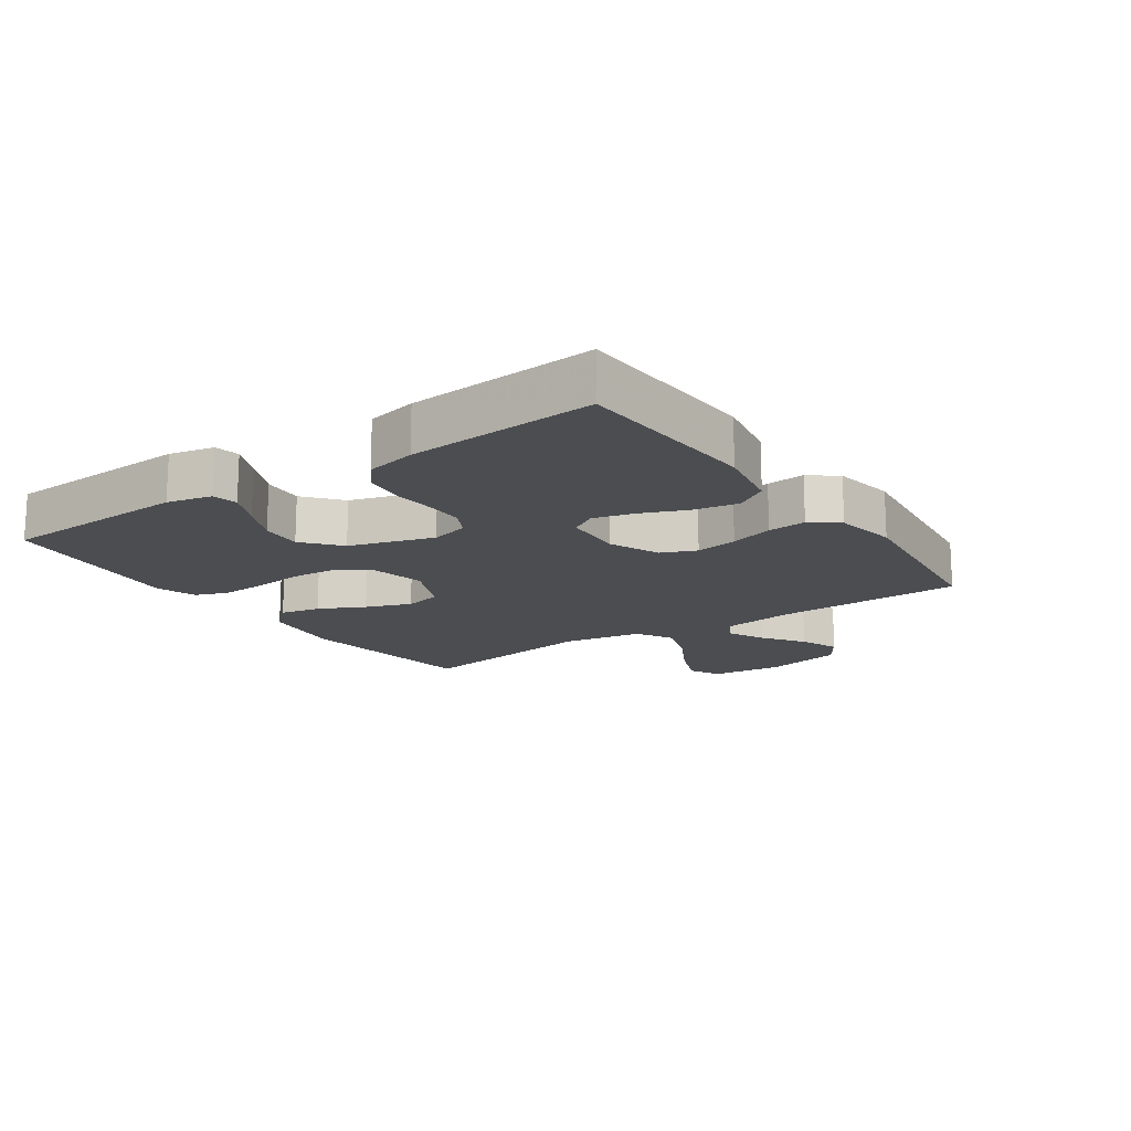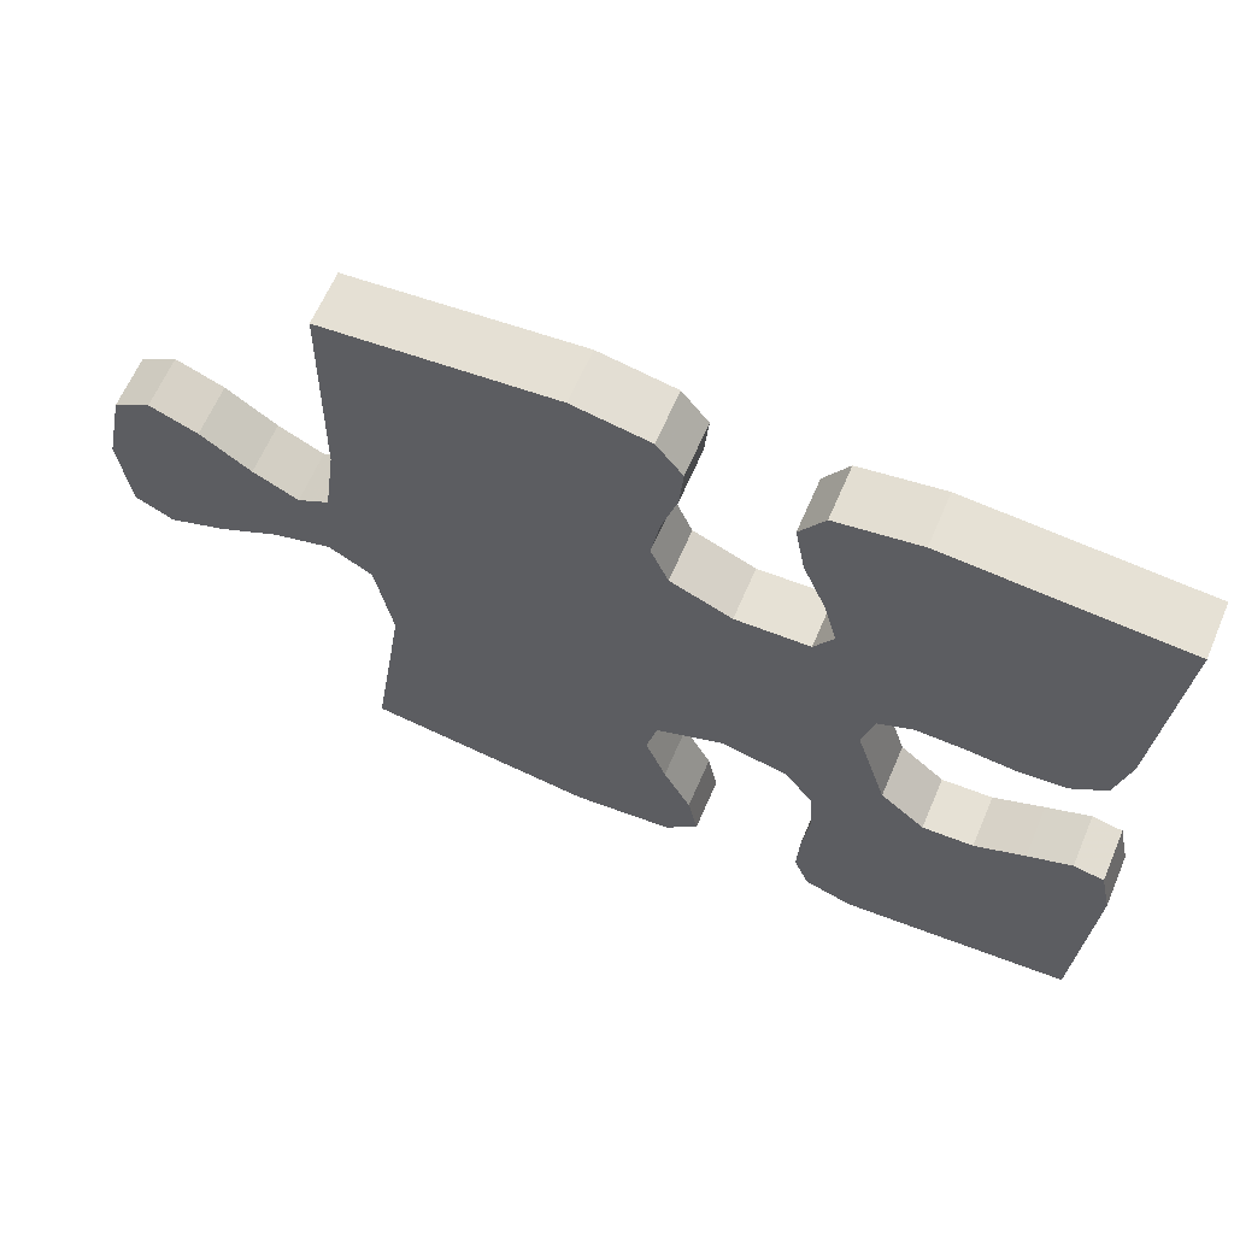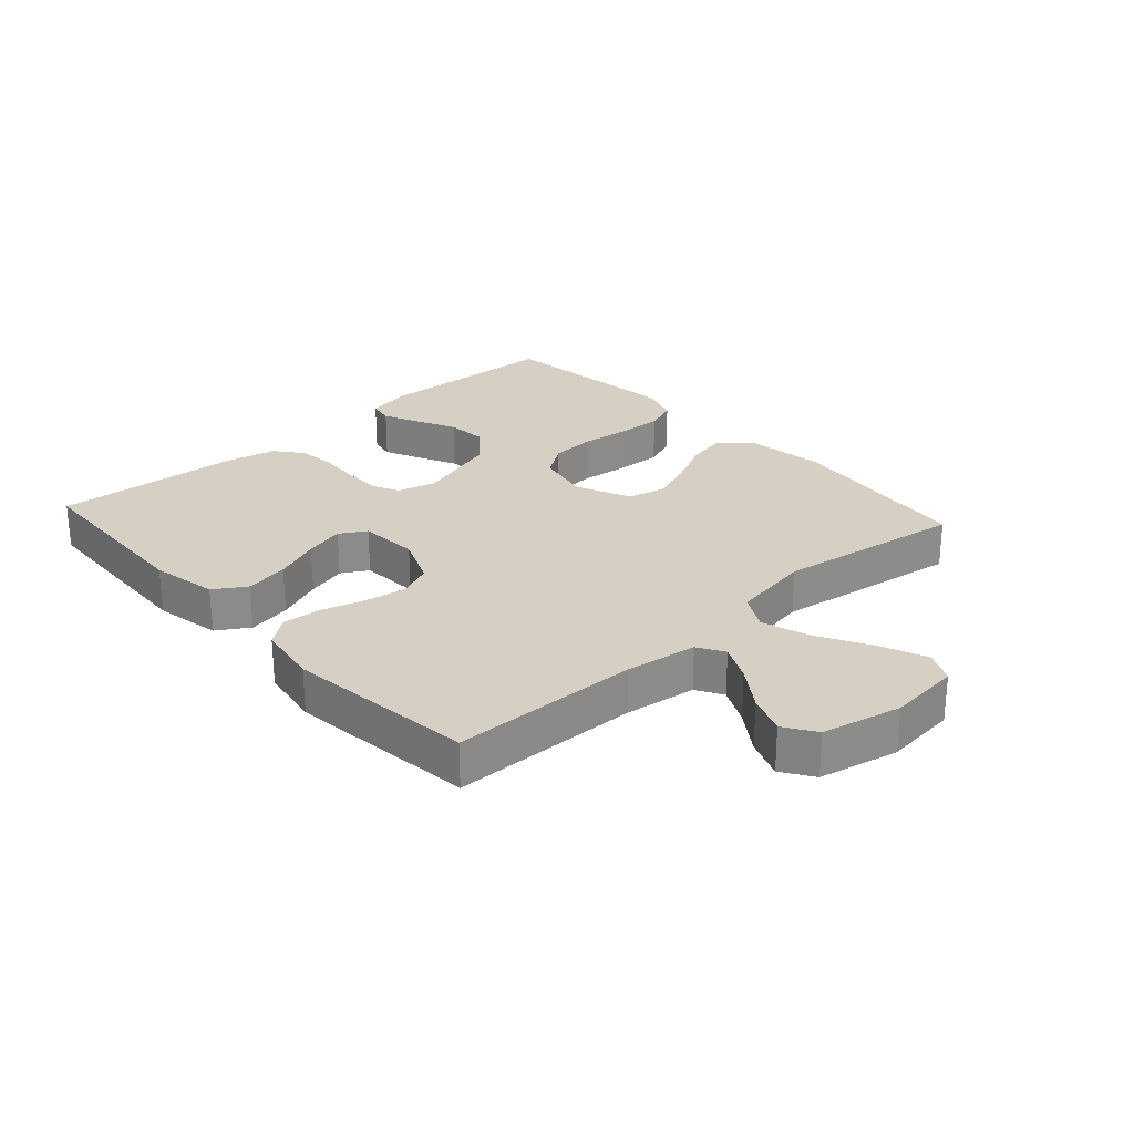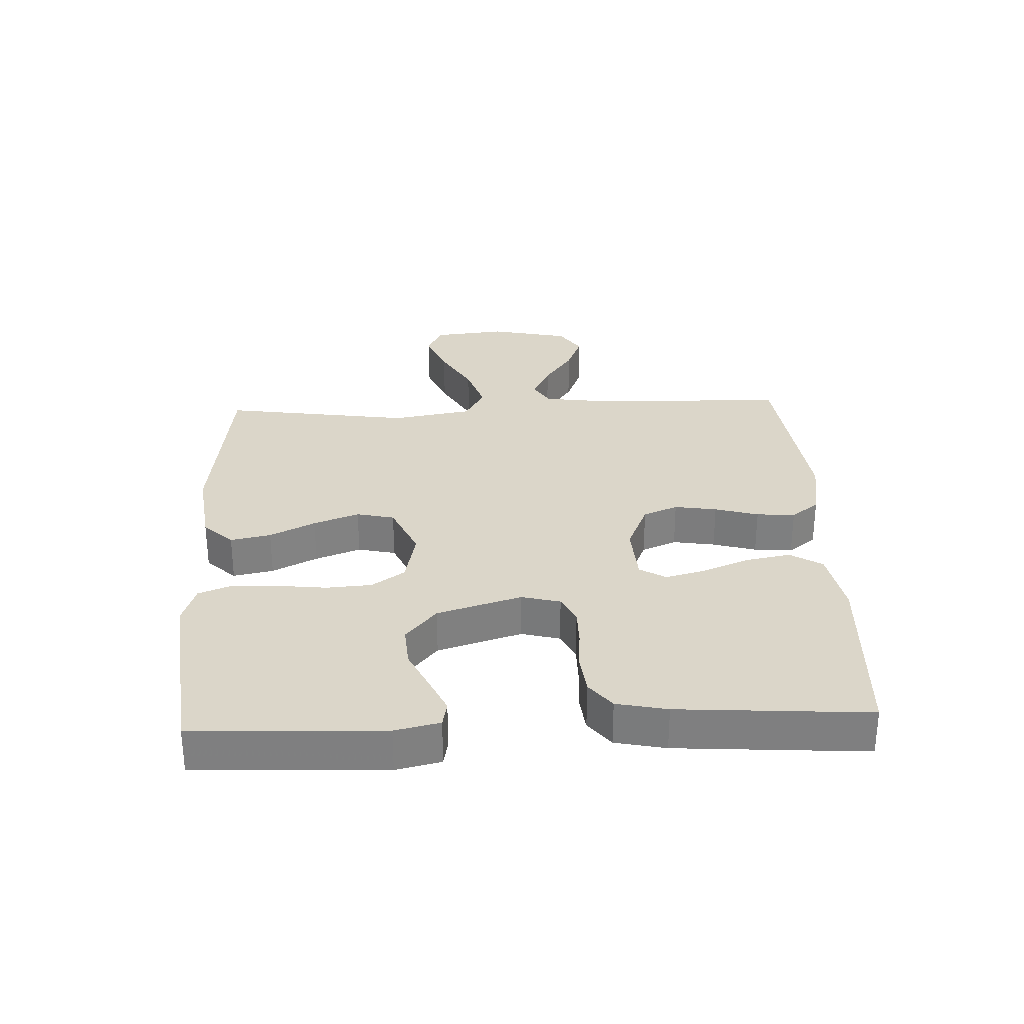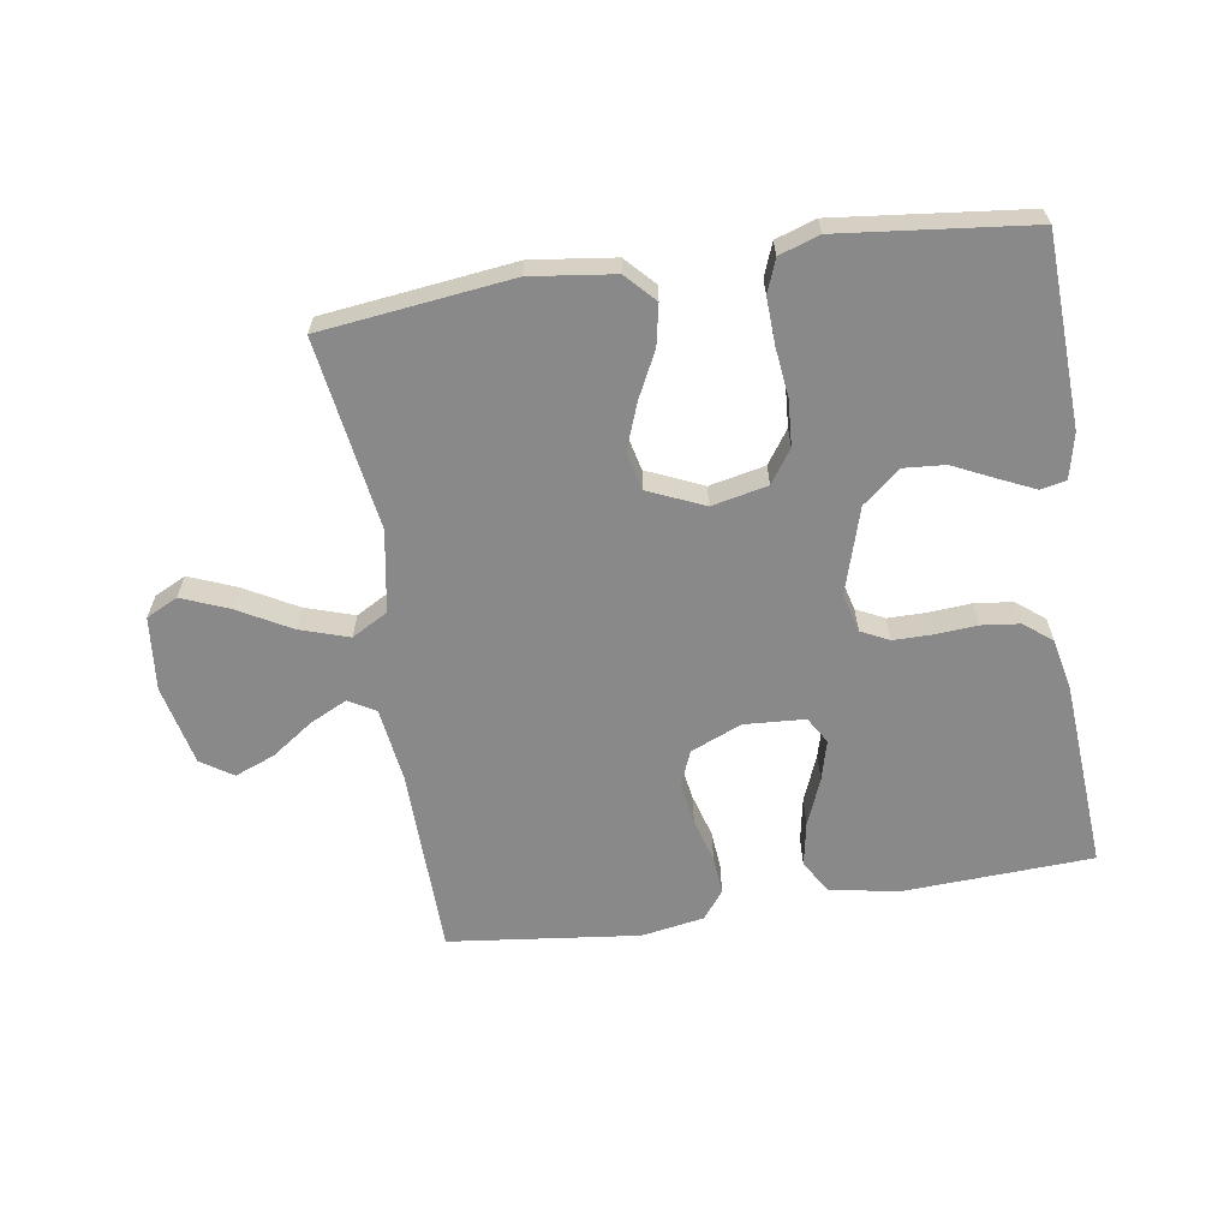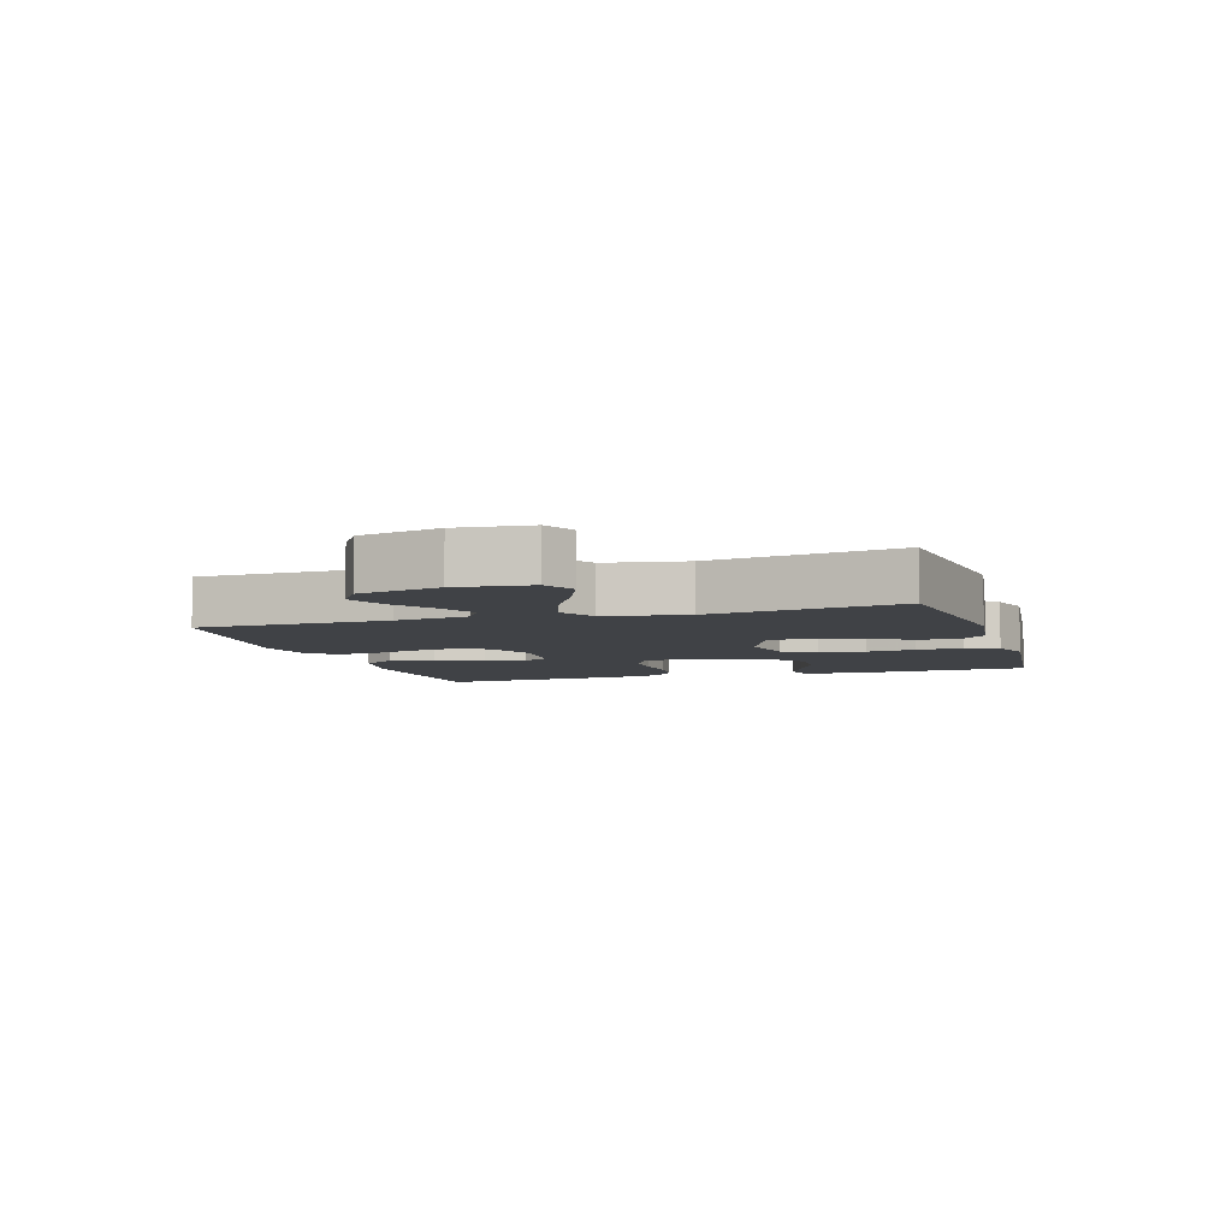
<metadata>
{"format":"obj","ext":"obj","renderer":"f3d","projection":"perspective","resolution":1024,"background":"white","views":[{"elev":-15.9,"azim":-55.3,"up":"+Y"},{"elev":63.9,"azim":-156.7,"up":"+Z"},{"elev":26.4,"azim":47.8,"up":"+Y"},{"elev":30.1,"azim":-92.5,"up":"+Y"},{"elev":-63.0,"azim":-171.2,"up":"+Y"},{"elev":-6.1,"azim":107.3,"up":"+Y"}]}
</metadata>
<code>
v 0.5 0.07 -0.5
v 0.2 0.07 -0.536
v 0.069 0.07 -0.519
v 0.026 0.07 -0.473
v 0.039 0.07 -0.409
v 0.075 0.07 -0.337
v 0.102 0.07 -0.265
v 0.088 0.07 -0.205
v 0 0.07 -0.166
v -0.088 0.07 -0.185
v -0.124 0.07 -0.237
v -0.129 0.07 -0.309
v -0.12 0.07 -0.387
v -0.117 0.07 -0.46
v -0.137 0.07 -0.512
v -0.2 0.07 -0.533
v -0.5 0.07 -0.5
v -0.513 0.07 -0.2
v -0.497 0.07 -0.129
v -0.457 0.07 -0.121
v -0.4 0.07 -0.147
v -0.335 0.07 -0.178
v -0.269 0.07 -0.183
v -0.211 0.07 -0.134
v -0.17 0.07 0
v -0.186 0.07 0.061
v -0.23 0.07 0.083
v -0.291 0.07 0.083
v -0.357 0.07 0.078
v -0.418 0.07 0.085
v -0.462 0.07 0.12
v -0.479 0.07 0.2
v -0.5 0.07 0.5
v -0.2 0.07 0.515
v -0.093 0.07 0.495
v -0.061 0.07 0.444
v -0.074 0.07 0.374
v -0.104 0.07 0.3
v -0.121 0.07 0.236
v -0.096 0.07 0.194
v 0 0.07 0.188
v 0.08 0.07 0.222
v 0.103 0.07 0.277
v 0.092 0.07 0.344
v 0.072 0.07 0.413
v 0.067 0.07 0.474
v 0.101 0.07 0.518
v 0.2 0.07 0.535
v 0.5 0.07 0.5
v 0.506 0.07 0.2
v 0.522 0.07 0.085
v 0.564 0.07 0.06
v 0.623 0.07 0.089
v 0.689 0.07 0.135
v 0.752 0.07 0.16
v 0.802 0.07 0.127
v 0.83 0.07 0
v 0.818 0.07 -0.116
v 0.768 0.07 -0.141
v 0.694 0.07 -0.111
v 0.611 0.07 -0.065
v 0.534 0.07 -0.04
v 0.477 0.07 -0.072
v 0.455 0.07 -0.2
v 0.5 0 -0.5
v 0.2 0 -0.536
v 0.069 0 -0.519
v 0.026 0 -0.473
v 0.039 0 -0.409
v 0.075 0 -0.337
v 0.102 0 -0.265
v 0.088 0 -0.205
v 0 0 -0.166
v -0.088 0 -0.185
v -0.124 0 -0.237
v -0.129 0 -0.309
v -0.12 0 -0.387
v -0.117 0 -0.46
v -0.137 0 -0.512
v -0.2 0 -0.533
v -0.5 0 -0.5
v -0.513 0 -0.2
v -0.497 0 -0.129
v -0.457 0 -0.121
v -0.4 0 -0.147
v -0.335 0 -0.178
v -0.269 0 -0.183
v -0.211 0 -0.134
v -0.17 0 0
v -0.186 0 0.061
v -0.23 0 0.083
v -0.291 0 0.083
v -0.357 0 0.078
v -0.418 0 0.085
v -0.462 0 0.12
v -0.479 0 0.2
v -0.5 0 0.5
v -0.2 0 0.515
v -0.093 0 0.495
v -0.061 0 0.444
v -0.074 0 0.374
v -0.104 0 0.3
v -0.121 0 0.236
v -0.096 0 0.194
v 0 0 0.188
v 0.08 0 0.222
v 0.103 0 0.277
v 0.092 0 0.344
v 0.072 0 0.413
v 0.067 0 0.474
v 0.101 0 0.518
v 0.2 0 0.535
v 0.5 0 0.5
v 0.506 0 0.2
v 0.522 0 0.085
v 0.564 0 0.06
v 0.623 0 0.089
v 0.689 0 0.135
v 0.752 0 0.16
v 0.802 0 0.127
v 0.83 0 0
v 0.818 0 -0.116
v 0.768 0 -0.141
v 0.694 0 -0.111
v 0.611 0 -0.065
v 0.534 0 -0.04
v 0.477 0 -0.072
v 0.455 0 -0.2
f 59 60 61
f 58 59 61
f 57 58 61
f 56 57 61
f 55 56 61
f 54 55 61
f 53 54 61
f 52 53 61 62
f 51 52 62 63
f 48 49 50
f 47 48 50
f 46 47 50
f 45 46 50
f 44 45 50
f 50 51 63
f 44 50 63
f 43 44 63
f 36 37 38
f 35 36 38
f 34 35 38
f 33 34 38
f 32 33 38
f 31 32 38
f 30 31 38
f 29 30 38
f 28 29 38
f 27 28 38 39
f 26 27 39 40
f 20 21 22
f 19 20 22
f 18 19 22
f 17 18 22
f 16 17 22
f 15 16 22
f 14 15 22
f 13 14 22
f 12 13 22
f 11 12 22 23
f 10 11 23 24
f 4 5 6
f 3 4 6
f 2 3 6
f 1 2 6
f 64 1 6
f 64 6 7
f 64 7 8
f 63 64 8
f 43 63 8
f 42 43 8
f 41 42 8 9
f 41 9 10
f 40 41 10
f 26 40 10
f 25 26 10
f 10 24 25
f 125 124 123
f 125 123 122
f 125 122 121
f 125 121 120
f 125 120 119
f 125 119 118
f 125 118 117
f 126 125 117 116
f 127 126 116 115
f 114 113 112
f 114 112 111
f 114 111 110
f 114 110 109
f 114 109 108
f 127 115 114
f 127 114 108
f 127 108 107
f 102 101 100
f 102 100 99
f 102 99 98
f 102 98 97
f 102 97 96
f 102 96 95
f 102 95 94
f 102 94 93
f 102 93 92
f 103 102 92 91
f 104 103 91 90
f 86 85 84
f 86 84 83
f 86 83 82
f 86 82 81
f 86 81 80
f 86 80 79
f 86 79 78
f 86 78 77
f 86 77 76
f 87 86 76 75
f 88 87 75 74
f 70 69 68
f 70 68 67
f 70 67 66
f 70 66 65
f 70 65 128
f 71 70 128
f 72 71 128
f 72 128 127
f 72 127 107
f 72 107 106
f 73 72 106 105
f 74 73 105
f 74 105 104
f 74 104 90
f 74 90 89
f 89 88 74
f 1 65 66 2
f 2 66 67 3
f 3 67 68 4
f 4 68 69 5
f 5 69 70 6
f 6 70 71 7
f 7 71 72 8
f 8 72 73 9
f 9 73 74 10
f 10 74 75 11
f 11 75 76 12
f 12 76 77 13
f 13 77 78 14
f 14 78 79 15
f 15 79 80 16
f 16 80 81 17
f 17 81 82 18
f 18 82 83 19
f 19 83 84 20
f 20 84 85 21
f 21 85 86 22
f 22 86 87 23
f 23 87 88 24
f 24 88 89 25
f 25 89 90 26
f 26 90 91 27
f 27 91 92 28
f 28 92 93 29
f 29 93 94 30
f 30 94 95 31
f 31 95 96 32
f 32 96 97 33
f 33 97 98 34
f 34 98 99 35
f 35 99 100 36
f 36 100 101 37
f 37 101 102 38
f 38 102 103 39
f 39 103 104 40
f 40 104 105 41
f 41 105 106 42
f 42 106 107 43
f 43 107 108 44
f 44 108 109 45
f 45 109 110 46
f 46 110 111 47
f 47 111 112 48
f 48 112 113 49
f 49 113 114 50
f 50 114 115 51
f 51 115 116 52
f 52 116 117 53
f 53 117 118 54
f 54 118 119 55
f 55 119 120 56
f 56 120 121 57
f 57 121 122 58
f 58 122 123 59
f 59 123 124 60
f 60 124 125 61
f 61 125 126 62
f 62 126 127 63
f 63 127 128 64
f 64 128 65 1

</code>
